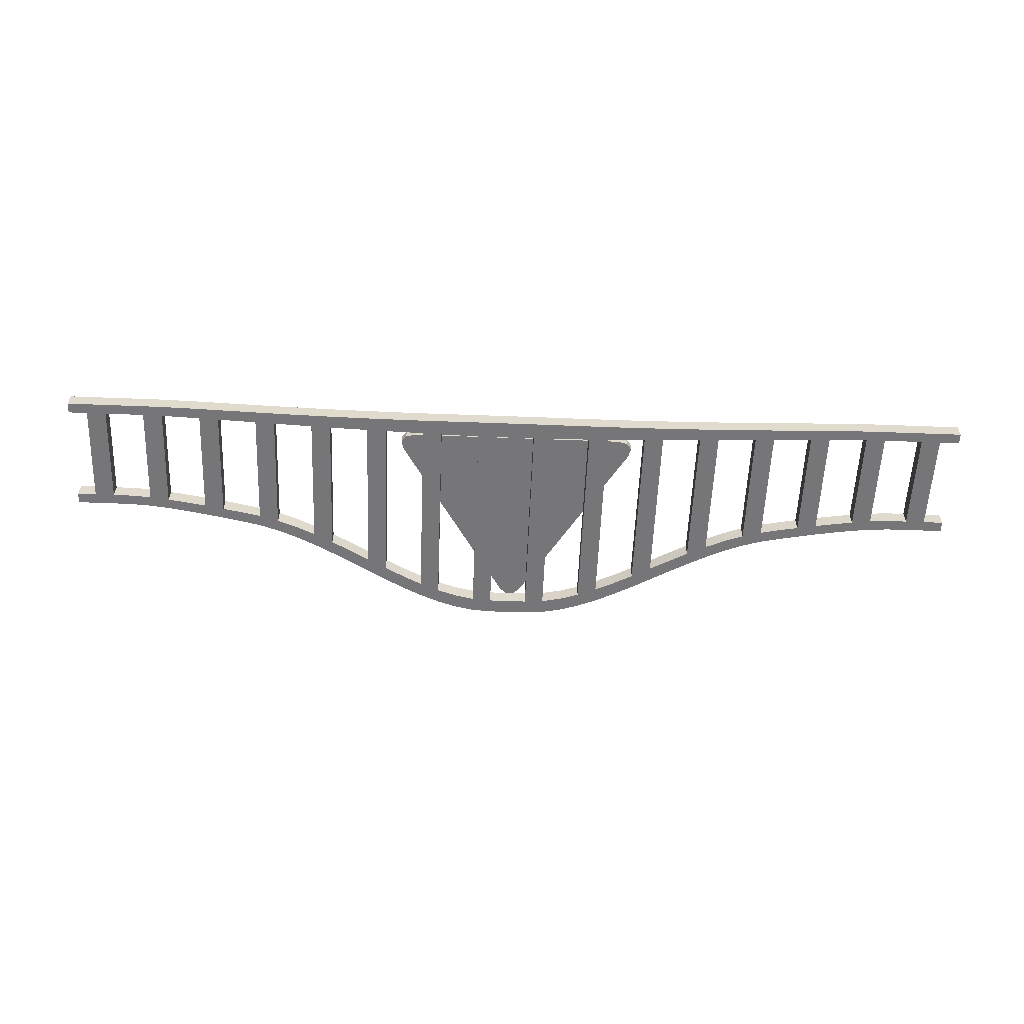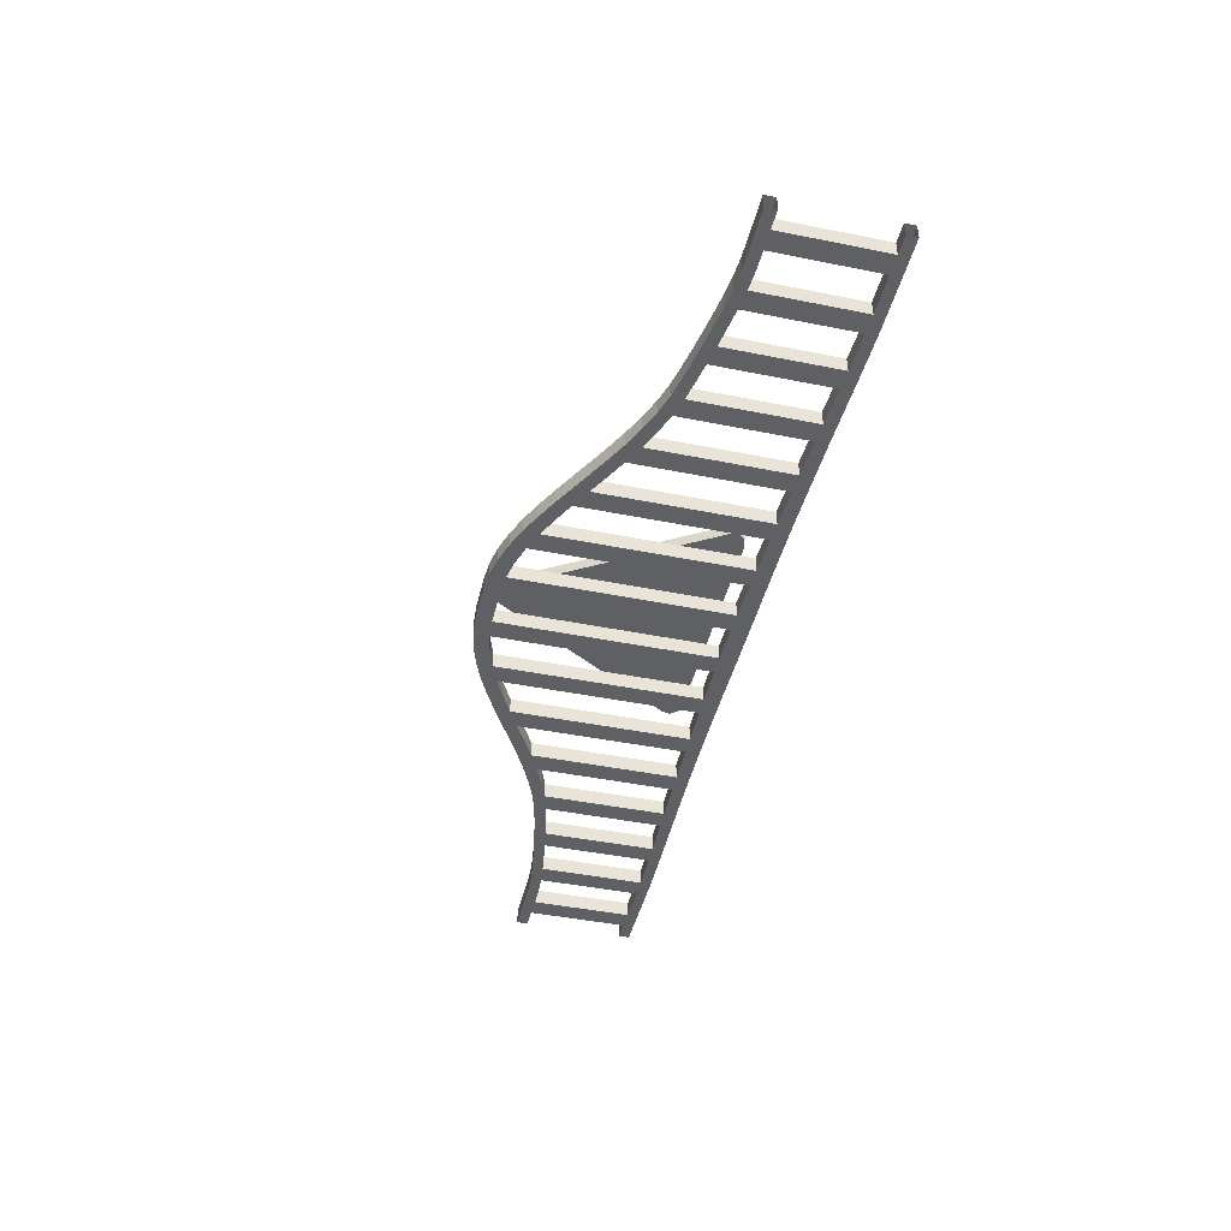
<metadata>
{"format":"obj","ext":"obj","renderer":"f3d","projection":"perspective","resolution":1024,"background":"white","views":[{"elev":-56.9,"azim":-2.3,"up":"+Z"},{"elev":-43.9,"azim":-103.3,"up":"+Z"}]}
</metadata>
<code>
o Cylinder.003
v -1.374 0.5908 0.06
v -1.22 0.3866 0.06
v -1.399 0.4887 0.06
v -1.343 0.414 0.06
v 0.1324 2.648 0.06
v -0.1172 2.648 0.06
v 0.05331 2.723 0.06
v -0.03805 2.723 0.06
v -1.22 0.3866 -0.06
v -1.374 0.5908 -0.06
v -1.343 0.414 -0.06
v -1.399 0.4887 -0.06
v -0.1172 2.648 -0.06
v 0.1324 2.648 -0.06
v -0.03805 2.723 -0.06
v 0.05331 2.723 -0.06
v 1.235 0.3866 0.06
v 1.39 0.5908 0.06
v 1.358 0.414 0.06
v 1.415 0.4887 0.06
v 1.39 0.5908 -0.06
v 1.235 0.3866 -0.06
v 1.415 0.4887 -0.06
v 1.358 0.414 -0.06
v 5.125 0.001344 -0.08848
v 5.125 1.401 -0.08848
v 4.902 0.001344 -0.08848
v 4.902 1.401 -0.08848
v 5.125 0.001344 -0.2654
v 5.125 1.401 -0.2654
v 4.902 0.001344 -0.2654
v 4.902 1.401 -0.2654
v 5.125 1.276 -0.08848
v 4.902 1.276 -0.08848
v 4.902 1.276 -0.2654
v 5.125 1.276 -0.2654
v 4.902 0.1215 -0.08848
v 4.902 0.1215 -0.2654
v 5.125 0.1215 -0.2654
v 5.125 0.1215 -0.08848
v 4.685 1.403 -0.08848
v 4.685 0.1215 -0.2654
v 4.685 1.278 -0.08848
v 4.685 1.278 -0.2654
v 5.356 0.001344 -0.08848
v 5.356 1.401 -0.08848
v 5.356 0.001344 -0.2654
v 5.356 1.401 -0.2654
v 5.356 1.276 -0.08848
v 5.356 1.276 -0.2654
v 5.356 0.1215 -0.2654
v 5.356 0.1215 -0.08848
v 4.454 0.001344 -0.08848
v 4.454 1.418 -0.08848
v 4.231 0.002492 -0.08848
v 4.231 1.444 -0.08848
v 4.454 0.001344 -0.2654
v 4.454 1.418 -0.2654
v 4.231 0.002492 -0.2654
v 4.231 1.444 -0.2654
v 4.454 1.293 -0.08848
v 4.231 1.319 -0.08848
v 4.231 1.319 -0.2654
v 4.454 1.293 -0.2654
v 4.231 0.1251 -0.08848
v 4.231 0.1251 -0.2654
v 4.454 0.1215 -0.2654
v 4.454 0.1215 -0.08848
v 4.015 0.006619 -0.08848
v 4.015 0.006619 -0.2654
v 4.015 0.1319 -0.2654
v 4.015 1.351 -0.2654
v 4.685 0.001344 -0.08848
v 4.685 0.001344 -0.2654
v 4.685 1.403 -0.2654
v 4.685 0.1215 -0.08848
v 3.784 0.01251 -0.08848
v 3.784 1.518 -0.08848
v 3.561 0.01901 -0.08848
v 3.561 1.559 -0.08848
v 3.784 0.01251 -0.2654
v 3.784 1.518 -0.2654
v 3.561 0.01901 -0.2654
v 3.561 1.559 -0.2654
v 3.784 1.388 -0.08848
v 3.561 1.427 -0.08848
v 3.561 1.427 -0.2654
v 3.784 1.388 -0.2654
v 3.561 0.15 -0.08848
v 3.561 0.15 -0.2654
v 3.784 0.1406 -0.2654
v 3.784 0.1406 -0.08848
v 3.344 1.603 -0.08848
v 3.344 1.603 -0.2654
v 3.344 1.468 -0.2654
v 4.015 1.478 -0.08848
v 4.015 1.478 -0.2654
v 4.015 1.351 -0.08848
v 4.015 0.1319 -0.08848
v 3.113 0.03259 -0.08848
v 3.113 1.655 -0.08848
v 2.89 0.03896 -0.08848
v 2.89 1.725 -0.08848
v 3.113 0.03259 -0.2654
v 3.113 1.655 -0.2654
v 2.89 0.03896 -0.2654
v 2.89 1.725 -0.2654
v 3.113 1.516 -0.08848
v 2.89 1.578 -0.08848
v 2.89 1.578 -0.2654
v 3.113 1.516 -0.2654
v 2.89 0.1793 -0.08848
v 2.89 0.1793 -0.2654
v 3.113 0.1696 -0.2654
v 3.113 0.1696 -0.08848
v 2.674 0.1885 -0.08848
v 2.674 0.04466 -0.08848
v 2.674 0.04466 -0.2654
v 2.674 1.812 -0.2654
v 2.674 1.658 -0.08848
v 2.674 1.658 -0.2654
v 3.344 0.02562 -0.08848
v 3.344 0.02562 -0.2654
v 3.344 1.468 -0.08848
v 3.344 0.1594 -0.2654
v 3.344 0.1594 -0.08848
v 2.442 0.05007 -0.08848
v 2.442 1.921 -0.08848
v 2.22 0.05459 -0.08848
v 2.22 2.039 -0.08848
v 2.442 0.05007 -0.2654
v 2.442 1.921 -0.2654
v 2.22 0.05459 -0.2654
v 2.22 2.039 -0.2654
v 2.442 1.761 -0.08848
v 2.22 1.873 -0.08848
v 2.22 1.873 -0.2654
v 2.442 1.761 -0.2654
v 2.22 0.2065 -0.08848
v 2.22 0.2065 -0.2654
v 2.442 0.1979 -0.2654
v 2.442 0.1979 -0.08848
v 2.003 0.05829 -0.08848
v 2.003 0.05829 -0.2654
v 2.003 2.161 -0.08848
v 2.003 1.99 -0.08848
v 2.003 1.99 -0.2654
v 2.674 1.812 -0.08848
v 2.674 0.1885 -0.2654
v 1.772 0.06144 -0.08848
v 1.772 2.293 -0.08848
v 1.549 0.06369 -0.08848
v 1.549 2.42 -0.08848
v 1.772 0.06144 -0.2654
v 1.772 2.293 -0.2654
v 1.549 0.06369 -0.2654
v 1.549 2.42 -0.2654
v 1.772 2.119 -0.08848
v 1.549 2.244 -0.08848
v 1.549 2.244 -0.2654
v 1.772 2.119 -0.2654
v 1.549 0.2286 -0.08848
v 1.549 0.2286 -0.2654
v 1.772 0.222 -0.2654
v 1.772 0.222 -0.08848
v 1.332 0.2346 -0.08848
v 1.332 0.06511 -0.08848
v 2.003 2.161 -0.2654
v 2.003 0.2143 -0.2654
v 2.003 0.2143 -0.08848
v 1.101 0.06579 -0.08848
v 1.101 2.648 -0.08848
v 0.8785 0.06571 -0.08848
v 0.8785 2.74 -0.08848
v 1.101 0.06579 -0.2654
v 1.101 2.648 -0.2654
v 0.8785 0.06571 -0.2654
v 0.8785 2.74 -0.2654
v 1.101 2.472 -0.08848
v 0.8785 2.564 -0.08848
v 0.8785 2.564 -0.2654
v 1.101 2.472 -0.2654
v 0.8785 0.2491 -0.08848
v 0.8785 0.2491 -0.2654
v 1.101 0.242 -0.2654
v 1.101 0.242 -0.08848
v 0.6619 0.2545 -0.08848
v 0.6619 0.0651 -0.2654
v 0.6619 2.809 -0.08848
v 0.6619 0.2545 -0.2654
v 0.6619 2.634 -0.08848
v 1.332 2.536 -0.08848
v 1.332 0.06511 -0.2654
v 1.332 2.536 -0.2654
v 1.332 2.359 -0.08848
v 1.332 2.359 -0.2654
v 1.332 0.2346 -0.2654
v 0.4308 0.06426 -0.08848
v 0.4308 2.856 -0.08848
v 0.208 0.06385 -0.08848
v 0.208 2.872 -0.08848
v 0.4308 0.06426 -0.2654
v 0.4308 2.856 -0.2654
v 0.208 0.06385 -0.2654
v 0.208 2.872 -0.2654
v 0.4308 2.682 -0.08848
v 0.208 2.698 -0.08848
v 0.208 2.698 -0.2654
v 0.4308 2.682 -0.2654
v 0.208 0.2592 -0.08848
v 0.208 0.2592 -0.2654
v 0.4308 0.2581 -0.2654
v 0.4308 0.2581 -0.08848
v -0.008698 0.2592 -0.08848
v -0.008698 0.06385 -0.08848
v -0.008698 0.06385 -0.2654
v -0.008698 2.872 -0.08848
v -0.008698 2.872 -0.2654
v -0.008698 0.2592 -0.2654
v -0.008698 2.698 -0.08848
v -0.008698 2.698 -0.2654
v 0.6619 0.0651 -0.08848
v 0.6619 2.809 -0.2654
v 0.6619 2.634 -0.2654
v -0.2397 0.06385 -0.08848
v -0.2397 2.872 -0.08848
v -0.4626 0.06426 -0.08848
v -0.4626 2.856 -0.08848
v -0.2397 0.06385 -0.2654
v -0.2397 2.872 -0.2654
v -0.4626 0.06426 -0.2654
v -0.4626 2.856 -0.2654
v -0.2397 2.698 -0.08848
v -0.4626 2.682 -0.08848
v -0.4626 2.682 -0.2654
v -0.2397 2.698 -0.2654
v -0.4626 0.2581 -0.08848
v -0.4626 0.2581 -0.2654
v -0.2397 0.2592 -0.2654
v -0.2397 0.2592 -0.08848
v -0.6792 0.2548 -0.08848
v -0.6792 0.06505 -0.2654
v -0.6792 2.813 -0.2654
v -0.6792 0.2548 -0.2654
v -0.6792 2.638 -0.2654
v -0.9103 0.06571 -0.08848
v -0.9103 2.74 -0.08848
v -1.133 0.06579 -0.08848
v -1.133 2.648 -0.08848
v -0.9103 0.06571 -0.2654
v -0.9103 2.74 -0.2654
v -1.133 0.06579 -0.2654
v -1.133 2.648 -0.2654
v -0.9103 2.564 -0.08848
v -1.133 2.472 -0.08848
v -1.133 2.472 -0.2654
v -0.9103 2.564 -0.2654
v -1.133 0.242 -0.08848
v -1.133 0.242 -0.2654
v -0.9103 0.2491 -0.2654
v -0.9103 0.2491 -0.08848
v -1.35 0.235 -0.08848
v -1.35 2.543 -0.08848
v -1.35 2.543 -0.2654
v -1.35 2.367 -0.08848
v -1.35 2.367 -0.2654
v -0.6792 0.06505 -0.08848
v -0.6792 2.813 -0.08848
v -0.6792 2.638 -0.08848
v -1.581 0.06369 -0.08848
v -1.581 2.42 -0.08848
v -1.804 0.06144 -0.08848
v -1.804 2.293 -0.08848
v -1.581 0.06369 -0.2654
v -1.581 2.42 -0.2654
v -1.804 0.06144 -0.2654
v -1.804 2.293 -0.2654
v -1.581 2.244 -0.08848
v -1.804 2.119 -0.08848
v -1.804 2.119 -0.2654
v -1.581 2.244 -0.2654
v -1.804 0.222 -0.08848
v -1.804 0.222 -0.2654
v -1.581 0.2286 -0.2654
v -1.581 0.2286 -0.08848
v -2.02 0.2148 -0.08848
v -2.02 0.05851 -0.08848
v -2.02 0.05851 -0.2654
v -2.02 2.169 -0.08848
v -2.02 0.2148 -0.2654
v -2.02 1.998 -0.08848
v -2.02 1.998 -0.2654
v -1.35 0.06518 -0.08848
v -1.35 0.06518 -0.2654
v -1.35 0.235 -0.2654
v -2.251 0.05459 -0.08848
v -2.251 2.039 -0.08848
v -2.474 0.05007 -0.08848
v -2.474 1.921 -0.08848
v -2.251 0.05459 -0.2654
v -2.251 2.039 -0.2654
v -2.474 0.05007 -0.2654
v -2.474 1.921 -0.2654
v -2.251 1.873 -0.08848
v -2.474 1.761 -0.08848
v -2.474 1.761 -0.2654
v -2.251 1.873 -0.2654
v -2.474 0.1979 -0.08848
v -2.474 0.1979 -0.2654
v -2.251 0.2065 -0.2654
v -2.251 0.2065 -0.08848
v -2.691 0.1891 -0.08848
v -2.691 1.819 -0.08848
v -2.691 1.664 -0.08848
v -2.02 2.169 -0.2654
v -2.922 0.03896 -0.08848
v -2.922 1.725 -0.08848
v -3.145 0.03259 -0.08848
v -3.145 1.655 -0.08848
v -2.922 0.03896 -0.2654
v -2.922 1.725 -0.2654
v -3.145 0.03259 -0.2654
v -3.145 1.655 -0.2654
v -2.922 1.578 -0.08848
v -3.145 1.516 -0.08848
v -3.145 1.516 -0.2654
v -2.922 1.578 -0.2654
v -3.145 0.1696 -0.08848
v -3.145 0.1696 -0.2654
v -2.922 0.1793 -0.2654
v -2.922 0.1793 -0.08848
v -3.361 1.606 -0.08848
v -3.361 1.471 -0.2654
v -2.691 0.04501 -0.08848
v -2.691 0.04501 -0.2654
v -2.691 1.819 -0.2654
v -2.691 1.664 -0.2654
v -2.691 0.1891 -0.2654
v -3.592 0.01901 -0.08848
v -3.592 1.559 -0.08848
v -3.815 0.01251 -0.08848
v -3.815 1.518 -0.08848
v -3.592 0.01901 -0.2654
v -3.592 1.559 -0.2654
v -3.815 0.01251 -0.2654
v -3.815 1.518 -0.2654
v -3.592 1.427 -0.08848
v -3.815 1.388 -0.08848
v -3.815 1.388 -0.2654
v -3.592 1.427 -0.2654
v -3.815 0.1406 -0.08848
v -3.815 0.1406 -0.2654
v -3.592 0.15 -0.2654
v -3.592 0.15 -0.08848
v -4.032 0.006946 -0.2654
v -4.032 1.353 -0.2654
v -3.361 0.02606 -0.08848
v -3.361 0.02606 -0.2654
v -3.361 1.606 -0.2654
v -3.361 1.471 -0.08848
v -3.361 0.16 -0.2654
v -3.361 0.16 -0.08848
v -4.263 0.002491 -0.08848
v -4.263 1.444 -0.08848
v -4.486 0.001343 -0.08848
v -4.486 1.418 -0.08848
v -4.263 0.002491 -0.2654
v -4.263 1.444 -0.2654
v -4.486 0.001343 -0.2654
v -4.486 1.418 -0.2654
v -4.263 1.319 -0.08848
v -4.486 1.293 -0.08848
v -4.486 1.293 -0.2654
v -4.263 1.319 -0.2654
v -4.486 0.1215 -0.08848
v -4.486 0.1215 -0.2654
v -4.263 0.1251 -0.2654
v -4.263 0.1251 -0.08848
v -4.703 0.001343 -0.08848
v -4.032 0.006946 -0.08848
v -4.032 1.48 -0.08848
v -4.032 1.48 -0.2654
v -4.032 1.353 -0.08848
v -4.032 0.1324 -0.2654
v -4.032 0.1324 -0.08848
v -4.934 0.001343 -0.08848
v -4.934 1.401 -0.08848
v -5.156 0.001343 -0.08848
v -5.156 1.401 -0.08848
v -4.934 0.001343 -0.2654
v -4.934 1.401 -0.2654
v -5.156 0.001343 -0.2654
v -5.156 1.401 -0.2654
v -4.934 1.276 -0.08848
v -5.156 1.276 -0.08848
v -5.156 1.276 -0.2654
v -4.934 1.276 -0.2654
v -5.156 0.1215 -0.08848
v -5.156 0.1215 -0.2654
v -4.934 0.1215 -0.2654
v -4.934 0.1215 -0.08848
v -5.373 0.1215 -0.08848
v -5.373 0.001343 -0.08848
v -5.373 0.001343 -0.2654
v -5.373 1.401 -0.08848
v -5.373 1.401 -0.2654
v -5.373 0.1215 -0.2654
v -5.373 1.276 -0.08848
v -5.373 1.276 -0.2654
v -4.703 1.403 -0.08848
v -4.703 0.001343 -0.2654
v -4.703 1.403 -0.2654
v -4.703 1.278 -0.08848
v -4.703 1.278 -0.2654
v -4.703 0.1215 -0.2654
v -4.703 0.1215 -0.08848
v -1.156 0.4294 0.06
v -1.273 0.4553 0.06
v -1.326 0.5262 0.06
v -1.303 0.623 0.06
v 0.05093 2.644 0.06
v 0.1259 2.573 0.06
v -0.03568 2.644 0.06
v -0.1107 2.573 0.06
v 1.288 0.4553 0.06
v 1.172 0.4294 0.06
v 1.342 0.5262 0.06
v 1.318 0.623 0.06
f 1 3 419 420
f 21 14 5 18
f 1 6 13 10
f 9 2 4 11
f 11 4 3 12
f 12 3 1 10
f 5 14 16 7
f 7 16 15 8
f 8 15 13 6
f 17 22 24 19
f 19 24 23 20
f 20 23 21 18
f 9 22 17 2
f 37 38 42 76
f 35 32 30 36
f 33 36 50 49
f 27 31 29 25
f 32 28 26 30
f 39 36 33 40
f 38 35 36 39
f 37 34 35 38
f 28 32 75 41
f 31 38 39 29
f 39 40 52 51
f 29 39 51 47
f 30 26 46 48
f 32 35 44 75
f 36 30 48 50
f 38 31 74 42
f 31 27 73 74
f 25 29 47 45
f 35 34 43 44
f 65 66 71 99
f 63 60 58 64
f 61 64 44 43
f 55 59 57 53
f 60 56 54 58
f 67 64 61 68
f 66 63 64 67
f 65 62 63 66
f 56 60 97 96
f 59 66 67 57
f 67 68 76 42
f 57 67 42 74
f 58 54 41 75
f 60 63 72 97
f 64 58 75 44
f 66 59 70 71
f 59 55 69 70
f 53 57 74 73
f 63 62 98 72
f 89 90 125 126
f 87 84 82 88
f 85 88 72 98
f 79 83 81 77
f 84 80 78 82
f 91 88 85 92
f 90 87 88 91
f 89 86 87 90
f 80 84 94 93
f 83 90 91 81
f 91 92 99 71
f 81 91 71 70
f 82 78 96 97
f 84 87 95 94
f 88 82 97 72
f 90 83 123 125
f 83 79 122 123
f 77 81 70 69
f 87 86 124 95
f 112 113 149 116
f 110 107 105 111
f 108 111 95 124
f 102 106 104 100
f 107 103 101 105
f 114 111 108 115
f 113 110 111 114
f 112 109 110 113
f 103 107 119 148
f 106 113 114 104
f 114 115 126 125
f 104 114 125 123
f 105 101 93 94
f 107 110 121 119
f 111 105 94 95
f 113 106 118 149
f 106 102 117 118
f 100 104 123 122
f 110 109 120 121
f 139 140 169 170
f 137 134 132 138
f 135 138 121 120
f 129 133 131 127
f 134 130 128 132
f 141 138 135 142
f 140 137 138 141
f 139 136 137 140
f 130 134 168 145
f 133 140 141 131
f 141 142 116 149
f 131 141 149 118
f 132 128 148 119
f 134 137 147 168
f 138 132 119 121
f 140 133 144 169
f 133 129 143 144
f 127 131 118 117
f 137 136 146 147
f 162 163 197 166
f 160 157 155 161
f 158 161 147 146
f 152 156 154 150
f 157 153 151 155
f 164 161 158 165
f 163 160 161 164
f 162 159 160 163
f 153 157 194 192
f 156 163 164 154
f 164 165 170 169
f 154 164 169 144
f 155 151 145 168
f 157 160 196 194
f 161 155 168 147
f 163 156 193 197
f 156 152 167 193
f 150 154 144 143
f 160 159 195 196
f 183 184 190 187
f 181 178 176 182
f 179 182 196 195
f 173 177 175 171
f 178 174 172 176
f 185 182 179 186
f 184 181 182 185
f 183 180 181 184
f 174 178 223 189
f 177 184 185 175
f 185 186 166 197
f 175 185 197 193
f 176 172 192 194
f 178 181 224 223
f 182 176 194 196
f 184 177 188 190
f 177 173 222 188
f 171 175 193 167
f 181 180 191 224
f 210 211 219 214
f 208 205 203 209
f 206 209 224 191
f 200 204 202 198
f 205 201 199 203
f 212 209 206 213
f 211 208 209 212
f 210 207 208 211
f 201 205 218 217
f 204 211 212 202
f 212 213 187 190
f 202 212 190 188
f 203 199 189 223
f 205 208 221 218
f 209 203 223 224
f 211 204 216 219
f 204 200 215 216
f 198 202 188 222
f 208 207 220 221
f 237 238 244 241
f 235 232 230 236
f 233 236 221 220
f 227 231 229 225
f 232 228 226 230
f 239 236 233 240
f 238 235 236 239
f 237 234 235 238
f 228 232 243 268
f 231 238 239 229
f 239 240 214 219
f 229 239 219 216
f 230 226 217 218
f 232 235 245 243
f 236 230 218 221
f 238 231 242 244
f 231 227 267 242
f 225 229 216 215
f 235 234 269 245
f 258 259 295 262
f 256 253 251 257
f 254 257 245 269
f 248 252 250 246
f 253 249 247 251
f 260 257 254 261
f 259 256 257 260
f 258 255 256 259
f 249 253 264 263
f 252 259 260 250
f 260 261 241 244
f 250 260 244 242
f 251 247 268 243
f 253 256 266 264
f 257 251 243 245
f 259 252 294 295
f 252 248 293 294
f 246 250 242 267
f 256 255 265 266
f 282 283 290 286
f 280 277 275 281
f 278 281 266 265
f 272 276 274 270
f 277 273 271 275
f 284 281 278 285
f 283 280 281 284
f 282 279 280 283
f 273 277 315 289
f 276 283 284 274
f 284 285 262 295
f 274 284 295 294
f 275 271 263 264
f 277 280 292 315
f 281 275 264 266
f 283 276 288 290
f 276 272 287 288
f 270 274 294 293
f 280 279 291 292
f 308 309 338 312
f 306 303 301 307
f 304 307 292 291
f 298 302 300 296
f 303 299 297 301
f 310 307 304 311
f 309 306 307 310
f 308 305 306 309
f 299 303 336 313
f 302 309 310 300
f 310 311 286 290
f 300 310 290 288
f 301 297 289 315
f 303 306 337 336
f 307 301 315 292
f 309 302 335 338
f 302 298 334 335
f 296 300 288 287
f 306 305 314 337
f 328 329 361 362
f 326 323 321 327
f 324 327 337 314
f 318 322 320 316
f 323 319 317 321
f 330 327 324 331
f 329 326 327 330
f 328 325 326 329
f 319 323 359 332
f 322 329 330 320
f 330 331 312 338
f 320 330 338 335
f 321 317 313 336
f 323 326 333 359
f 327 321 336 337
f 329 322 358 361
f 322 318 357 358
f 316 320 335 334
f 326 325 360 333
f 351 352 384 385
f 349 346 344 350
f 347 350 333 360
f 341 345 343 339
f 346 342 340 344
f 353 350 347 354
f 352 349 350 353
f 351 348 349 352
f 342 346 382 381
f 345 352 353 343
f 353 354 362 361
f 343 353 361 358
f 344 340 332 359
f 346 349 356 382
f 350 344 359 333
f 352 345 355 384
f 345 341 380 355
f 339 343 358 357
f 349 348 383 356
f 375 376 415 416
f 373 370 368 374
f 371 374 356 383
f 365 369 367 363
f 370 366 364 368
f 377 374 371 378
f 376 373 374 377
f 375 372 373 376
f 366 370 412 410
f 369 376 377 367
f 377 378 385 384
f 367 377 384 355
f 368 364 381 382
f 370 373 414 412
f 374 368 382 356
f 376 369 411 415
f 369 365 379 411
f 363 367 355 380
f 373 372 413 414
f 398 399 407 402
f 396 393 391 397
f 394 397 414 413
f 388 392 390 386
f 393 389 387 391
f 400 397 394 401
f 399 396 397 400
f 398 395 396 399
f 389 393 406 405
f 392 399 400 390
f 400 401 416 415
f 390 400 415 411
f 391 387 410 412
f 393 396 409 406
f 397 391 412 414
f 399 392 404 407
f 392 388 403 404
f 386 390 411 379
f 396 395 408 409
f 408 395 389 405
f 410 387 394 413
f 410 413 372 366
f 387 389 395 394
f 398 401 394 395
f 378 371 372 375
f 351 354 347 348
f 331 324 325 328
f 308 311 304 305
f 285 278 279 282
f 261 254 255 258
f 240 233 234 237
f 213 206 207 210
f 186 179 180 183
f 165 158 159 162
f 142 135 136 139
f 115 108 109 112
f 92 85 86 89
f 68 61 62 65
f 40 33 34 37
f 49 46 26 33
f 28 34 33 26
f 43 34 28 41
f 54 61 43 41
f 56 62 61 54
f 98 62 56 96
f 98 96 78 85
f 80 86 85 78
f 124 86 80 93
f 108 124 93 101
f 103 109 108 101
f 120 109 103 148
f 120 148 128 135
f 130 136 135 128
f 145 146 136 130
f 151 158 146 145
f 153 159 158 151
f 192 195 159 153
f 195 192 172 179
f 174 180 179 172
f 191 180 174 189
f 199 206 191 189
f 201 207 206 199
f 217 220 207 201
f 226 233 220 217
f 228 234 233 226
f 269 234 228 268
f 269 268 247 254
f 249 255 254 247
f 263 265 255 249
f 278 265 263 271
f 273 279 278 271
f 289 291 279 273
f 297 304 291 289
f 297 299 305 304
f 314 305 299 313
f 324 314 313 317
f 319 325 324 317
f 332 360 325 319
f 332 340 347 360
f 340 342 348 347
f 383 348 342 381
f 383 381 364 371
f 366 372 371 364
f 403 388 398 402
f 386 401 398 388
f 401 386 379 416
f 379 365 375 416
f 365 363 378 375
f 385 378 363 380
f 380 341 351 385
f 339 354 351 341
f 362 354 339 357
f 357 318 328 362
f 318 316 331 328
f 316 334 312 331
f 334 298 308 312
f 296 311 308 298
f 296 287 286 311
f 286 287 272 282
f 272 270 285 282
f 270 293 262 285
f 262 293 248 258
f 248 246 261 258
f 241 261 246 267
f 267 227 237 241
f 227 225 240 237
f 240 225 215 214
f 214 215 200 210
f 200 198 213 210
f 187 213 198 222
f 222 173 183 187
f 173 171 186 183
f 186 171 167 166
f 166 167 152 162
f 152 150 165 162
f 165 150 143 170
f 143 129 139 170
f 129 127 142 139
f 142 127 117 116
f 117 102 112 116
f 102 100 115 112
f 126 115 100 122
f 126 122 79 89
f 79 77 92 89
f 92 77 69 99
f 99 69 55 65
f 55 53 68 65
f 76 68 53 73
f 73 27 37 76
f 27 25 40 37
f 45 52 40 25
f 426 425 427 428 422 421 423 424 420 419 418 417
f 6 1 420 424
f 3 4 418 419
f 4 2 417 418
f 17 19 425 426
f 5 7 421 422
f 20 18 428 427
f 18 5 422 428
f 8 6 424 423
f 19 20 427 425
f 2 17 426 417
f 7 8 423 421
f 11 12 10 13 15 16 14 21 23 24 22 9

</code>
